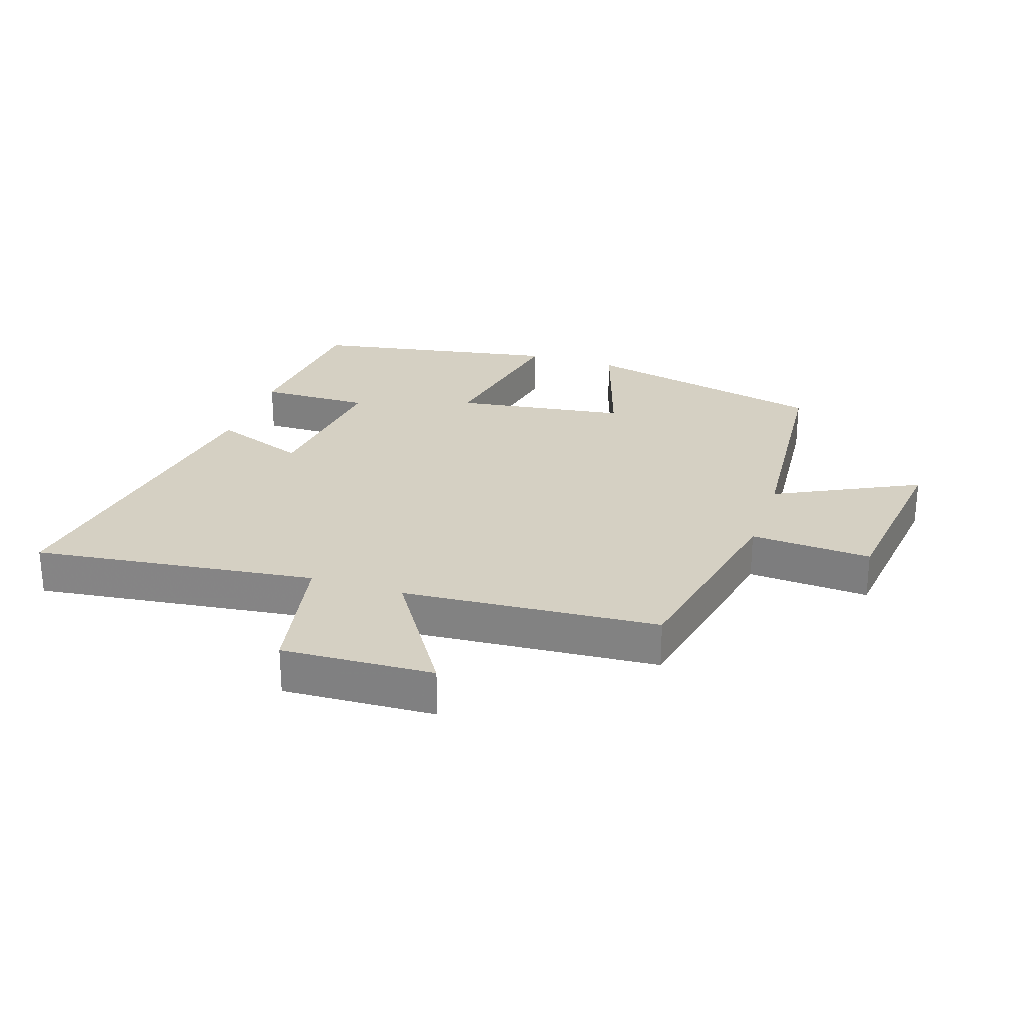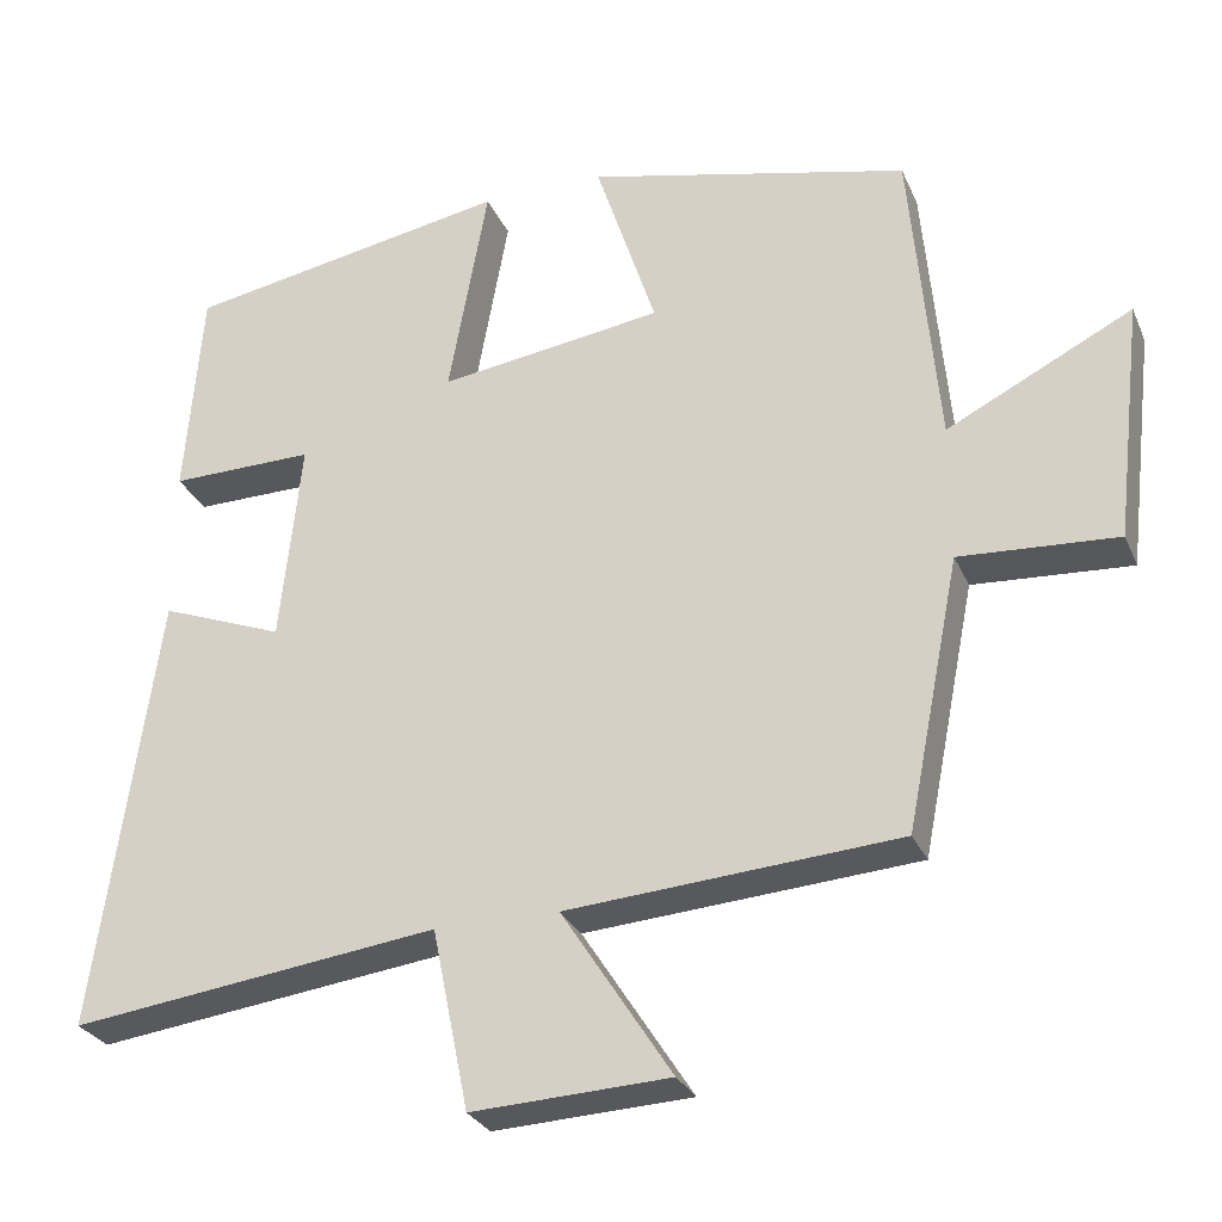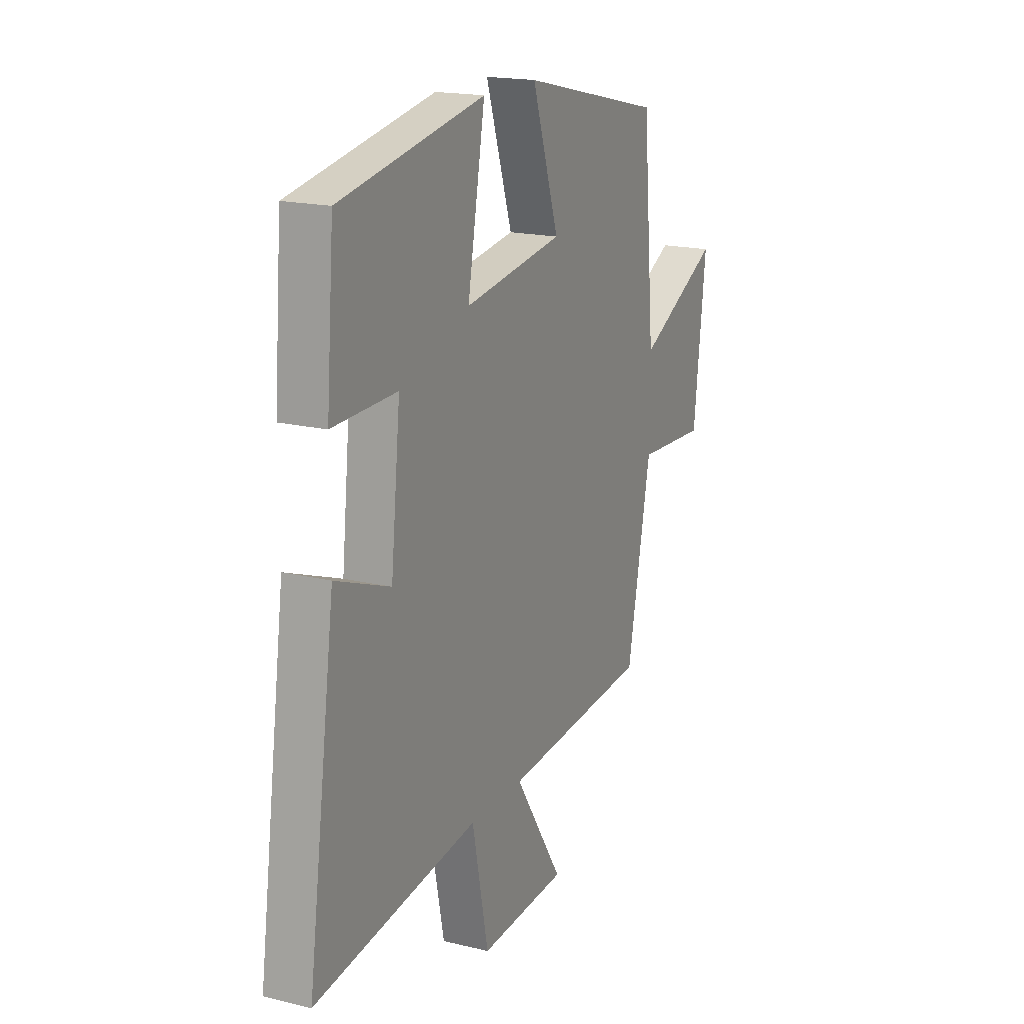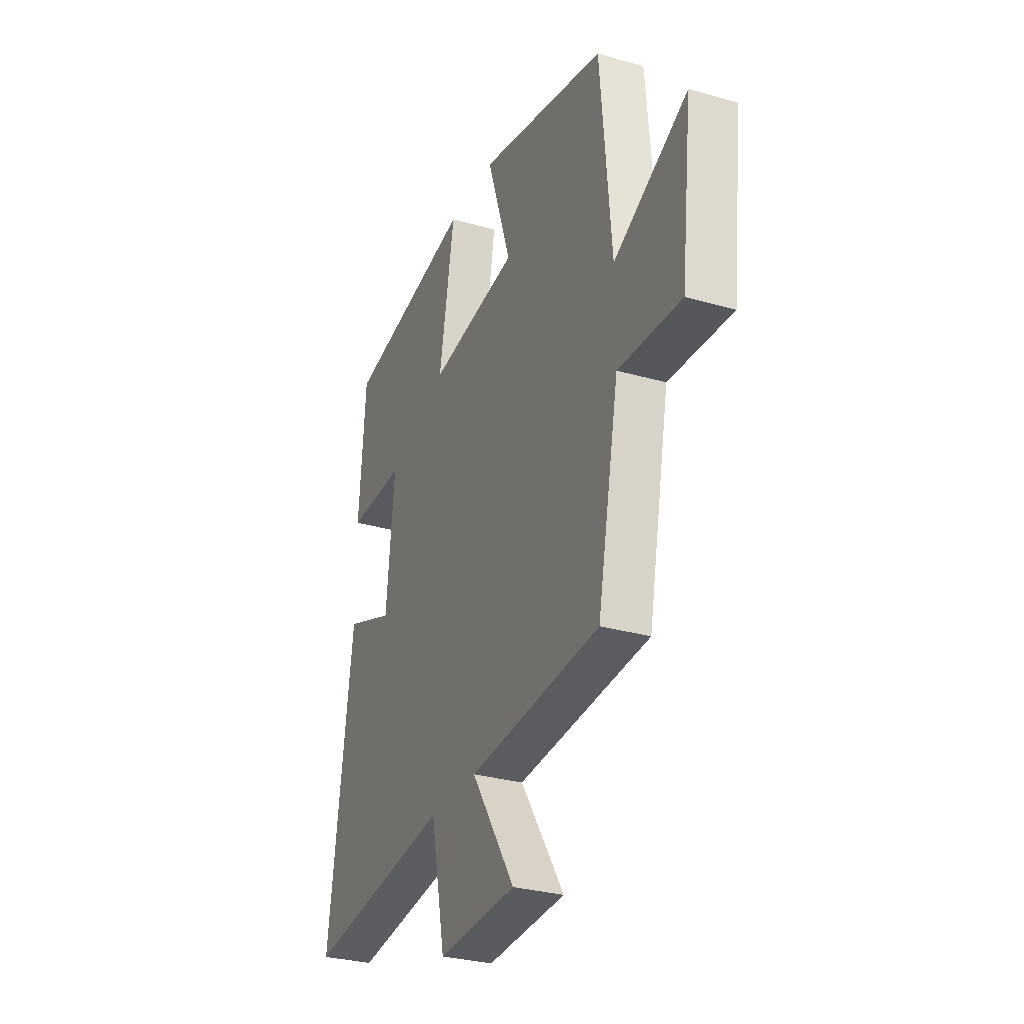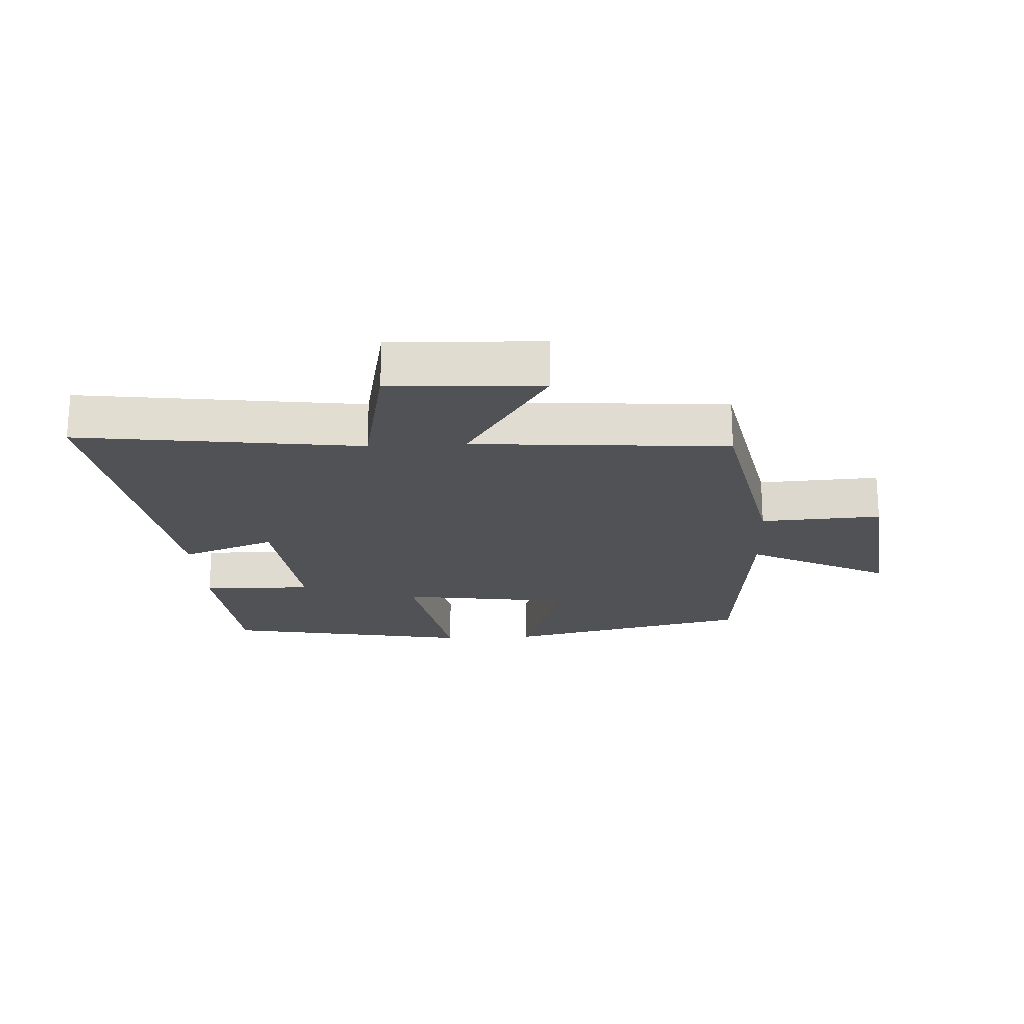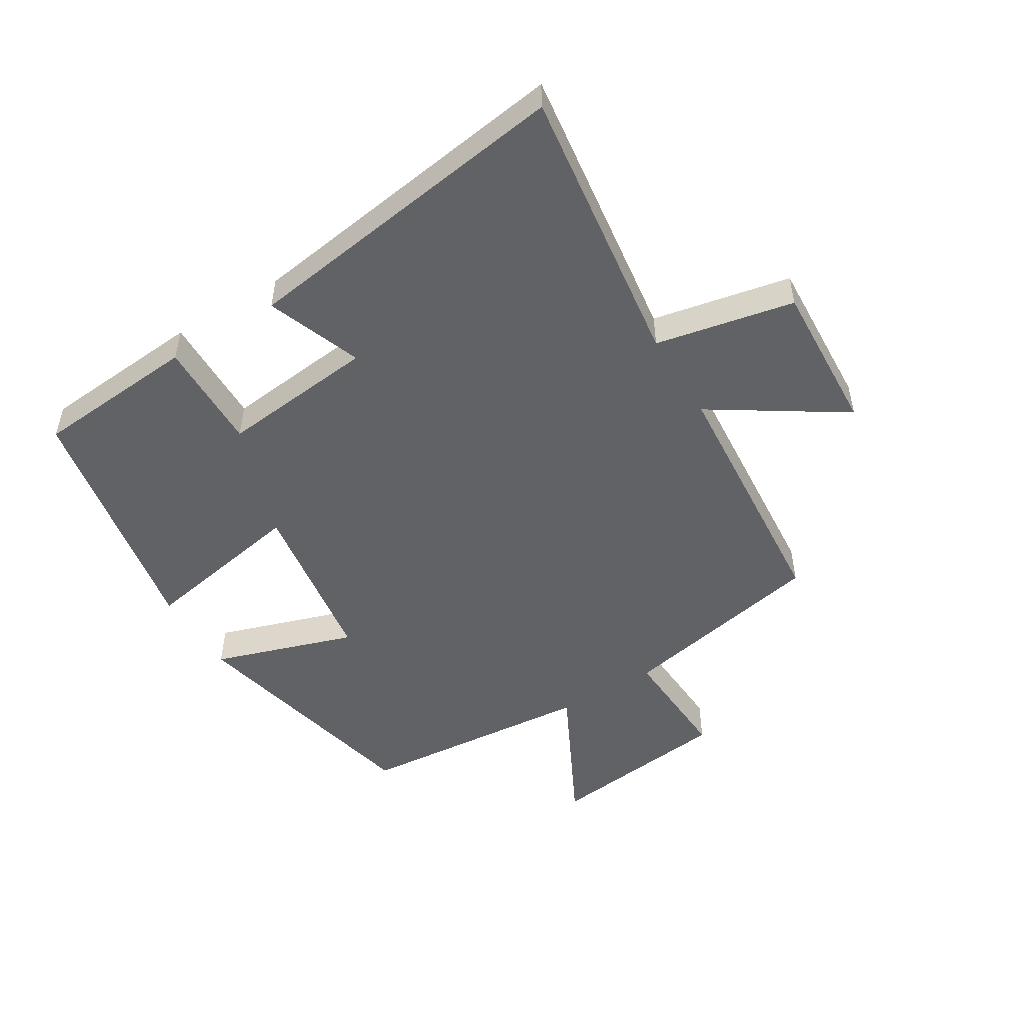
<metadata>
{"format":"obj","ext":"obj","renderer":"f3d","projection":"perspective","resolution":1024,"background":"white","views":[{"elev":26.3,"azim":-161.4,"up":"+Y"},{"elev":-28.1,"azim":-159.9,"up":"+Z"},{"elev":18.1,"azim":115.4,"up":"+Z"},{"elev":-29.9,"azim":-112.8,"up":"+Z"},{"elev":-20.7,"azim":-176.9,"up":"+Y"},{"elev":-50.6,"azim":121.4,"up":"+Y"}]}
</metadata>
<code>
v 0.576 0.07 -0.559
v 0.125 0.07 -0.5
v 0.08 0.07 -0.721
v -0.162 0.07 -0.709
v -0.027 0.07 -0.5
v -0.434 0.07 -0.469
v -0.5 0.07 -0.137
v -0.693 0.07 -0.148
v -0.727 0.07 0.146
v -0.5 0.07 0.031
v -0.466 0.07 0.409
v -0.071 0.07 0.5
v -0.145 0.07 0.275
v 0.129 0.07 0.235
v 0.081 0.07 0.5
v 0.479 0.07 0.427
v 0.5 0.07 0.166
v 0.323 0.07 0.169
v 0.349 0.07 -0.079
v 0.5 0.07 -0.022
v 0.576 0 -0.559
v 0.125 0 -0.5
v 0.08 0 -0.721
v -0.162 0 -0.709
v -0.027 0 -0.5
v -0.434 0 -0.469
v -0.5 0 -0.137
v -0.693 0 -0.148
v -0.727 0 0.146
v -0.5 0 0.031
v -0.466 0 0.409
v -0.071 0 0.5
v -0.145 0 0.275
v 0.129 0 0.235
v 0.081 0 0.5
v 0.479 0 0.427
v 0.5 0 0.166
v 0.323 0 0.169
v 0.349 0 -0.079
v 0.5 0 -0.022
f 19 20 1 2
f 18 19 2
f 15 16 17 18
f 14 15 18
f 13 14 18 2
f 10 11 12 13
f 10 13 2
f 7 8 9 10
f 5 6 7 10
f 5 10 2
f 2 3 4 5
f 22 21 40 39
f 22 39 38
f 38 37 36 35
f 38 35 34
f 22 38 34 33
f 33 32 31 30
f 22 33 30
f 30 29 28 27
f 30 27 26 25
f 22 30 25
f 25 24 23 22
f 1 21 22 2
f 2 22 23 3
f 3 23 24 4
f 4 24 25 5
f 5 25 26 6
f 6 26 27 7
f 7 27 28 8
f 8 28 29 9
f 9 29 30 10
f 10 30 31 11
f 11 31 32 12
f 12 32 33 13
f 13 33 34 14
f 14 34 35 15
f 15 35 36 16
f 16 36 37 17
f 17 37 38 18
f 18 38 39 19
f 19 39 40 20
f 20 40 21 1

</code>
